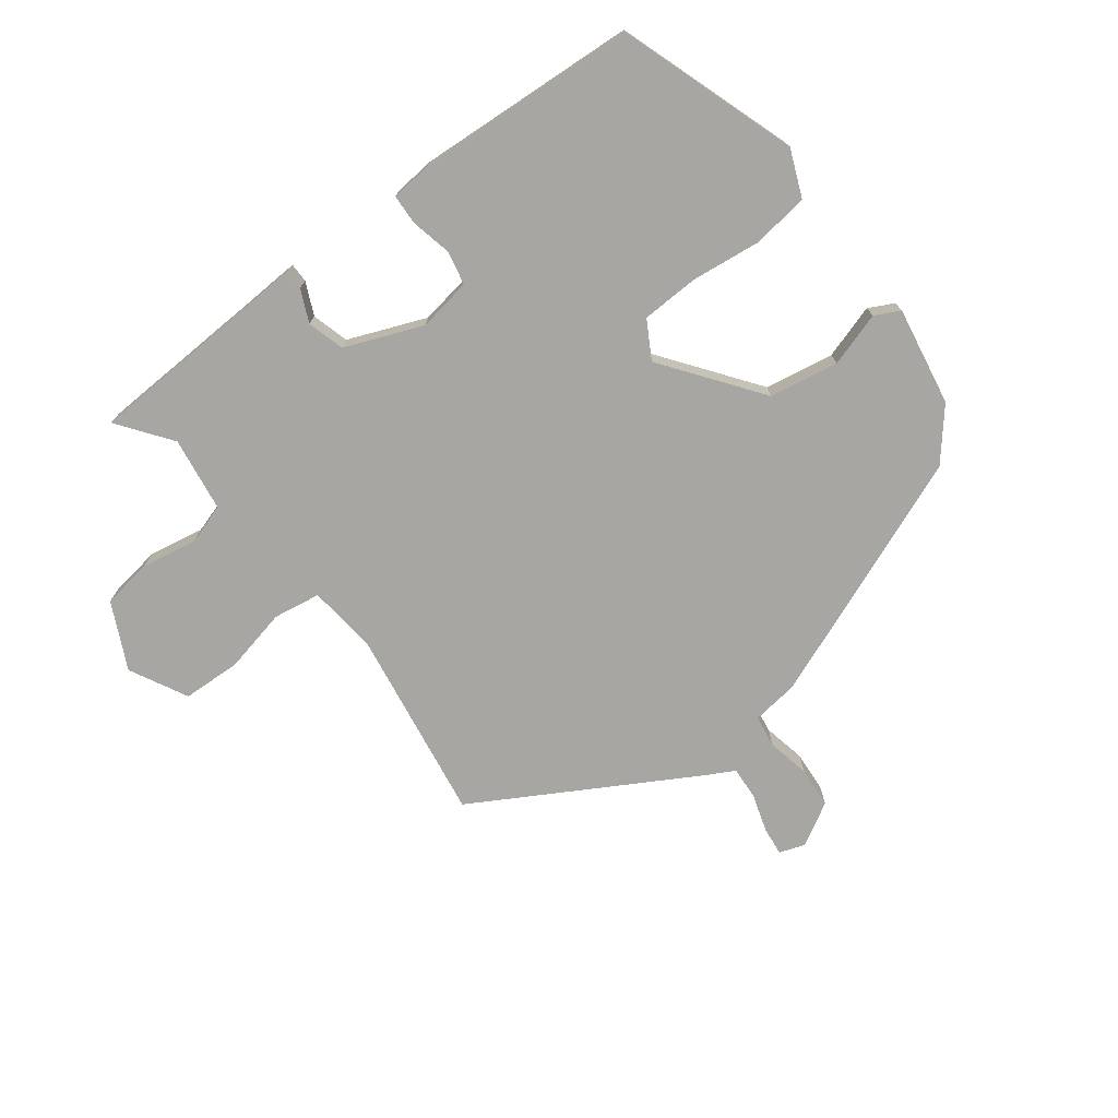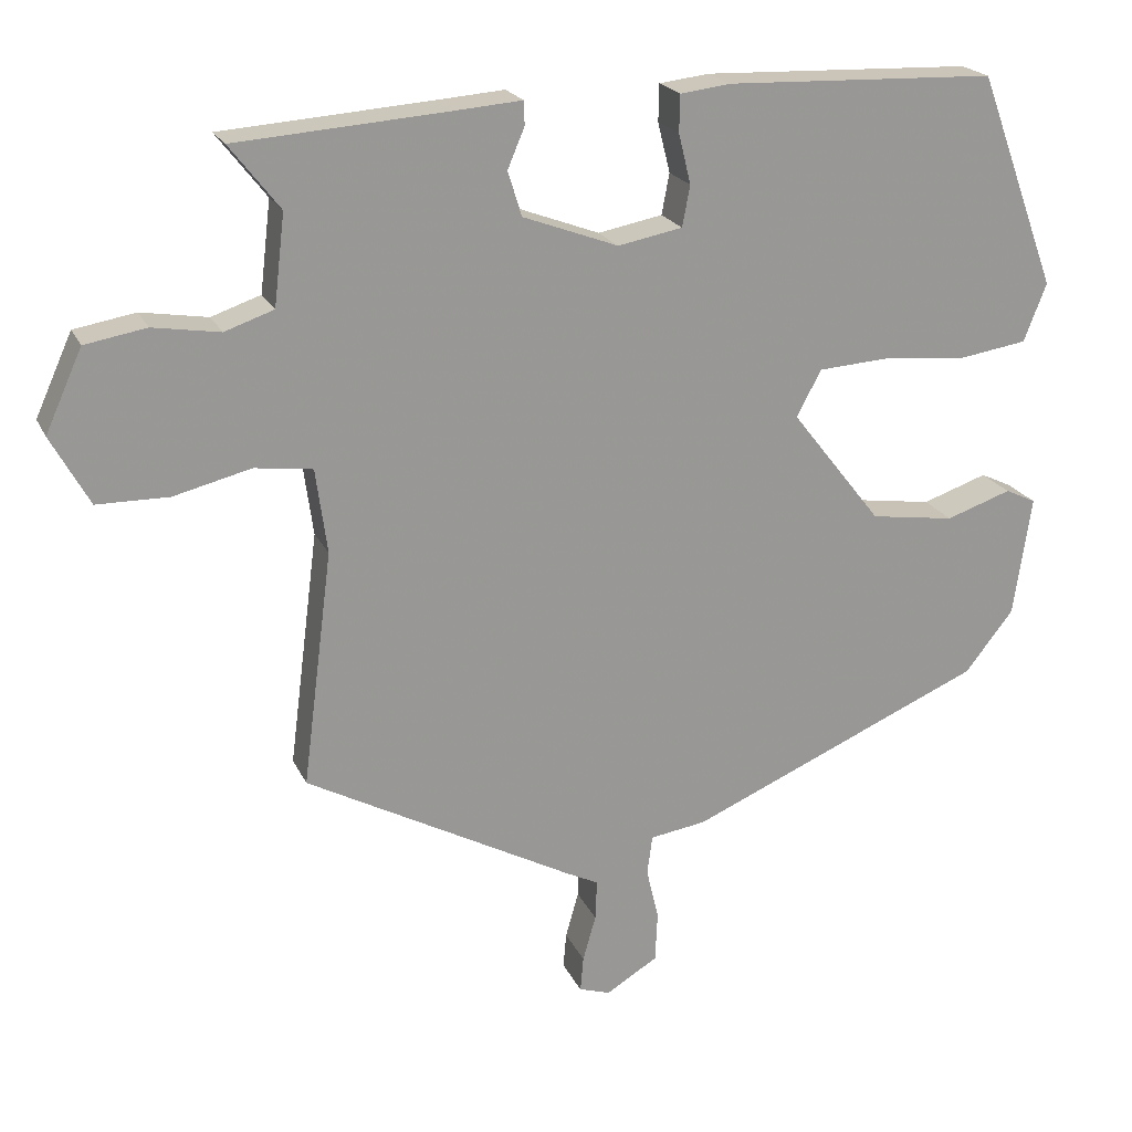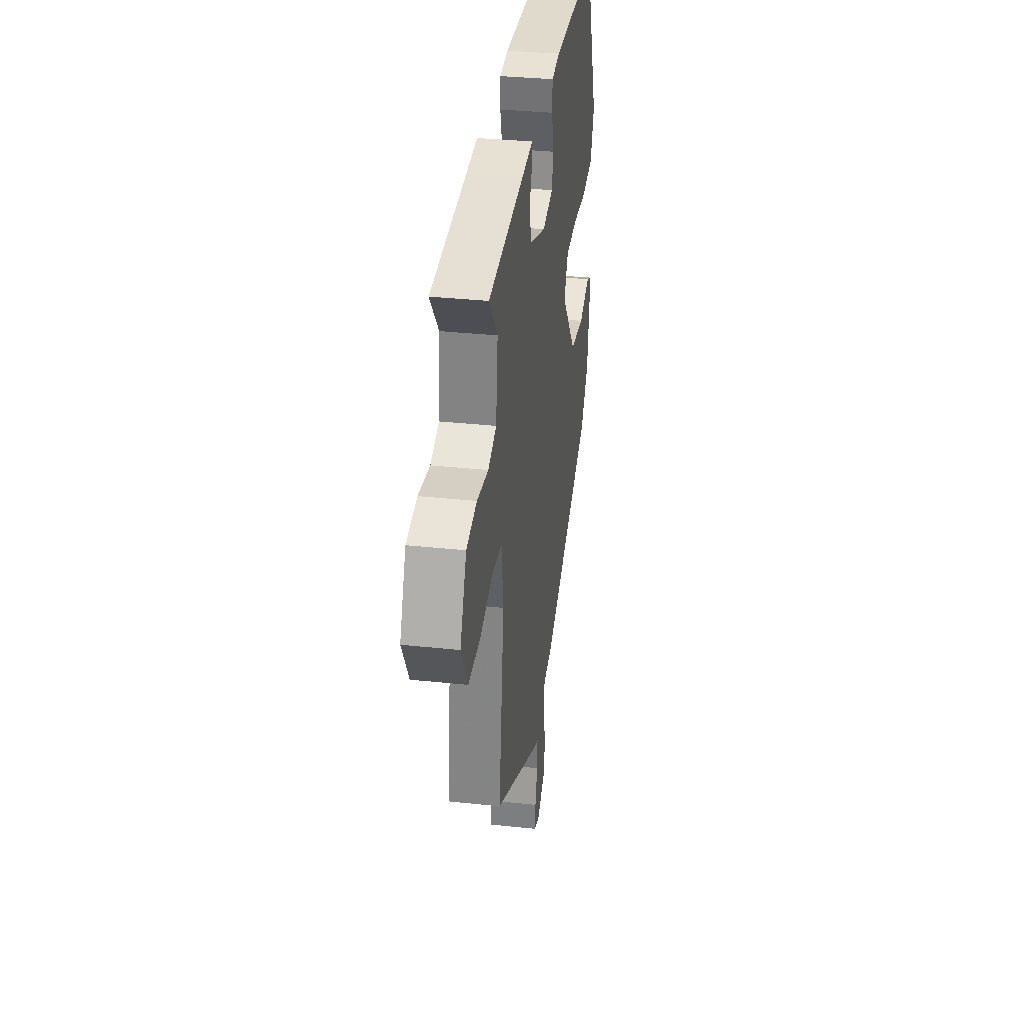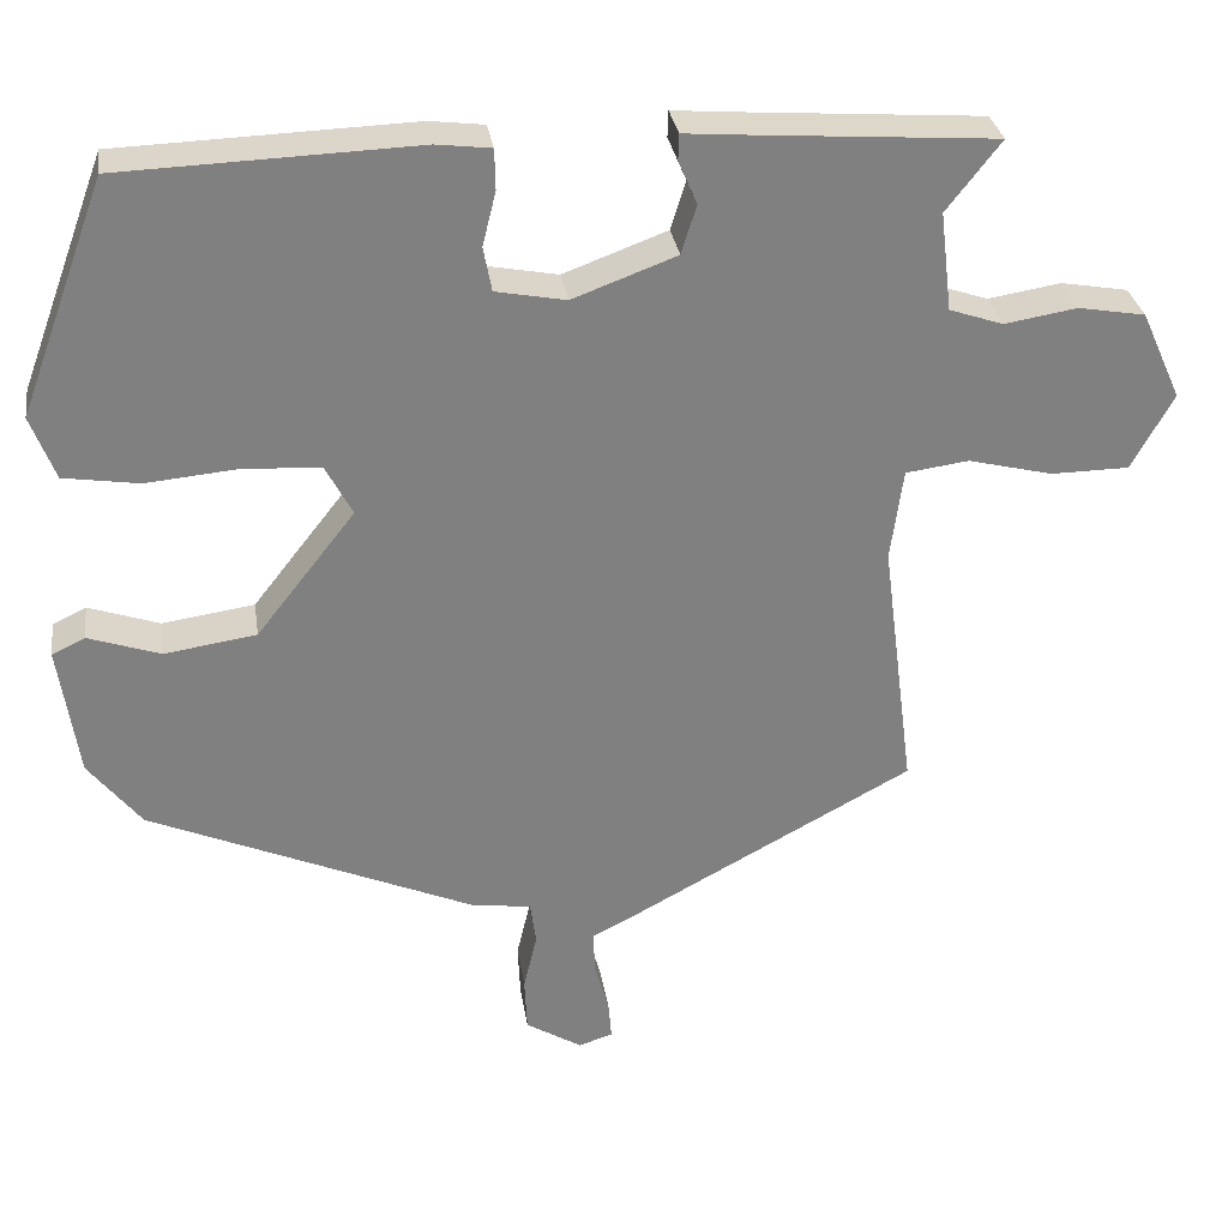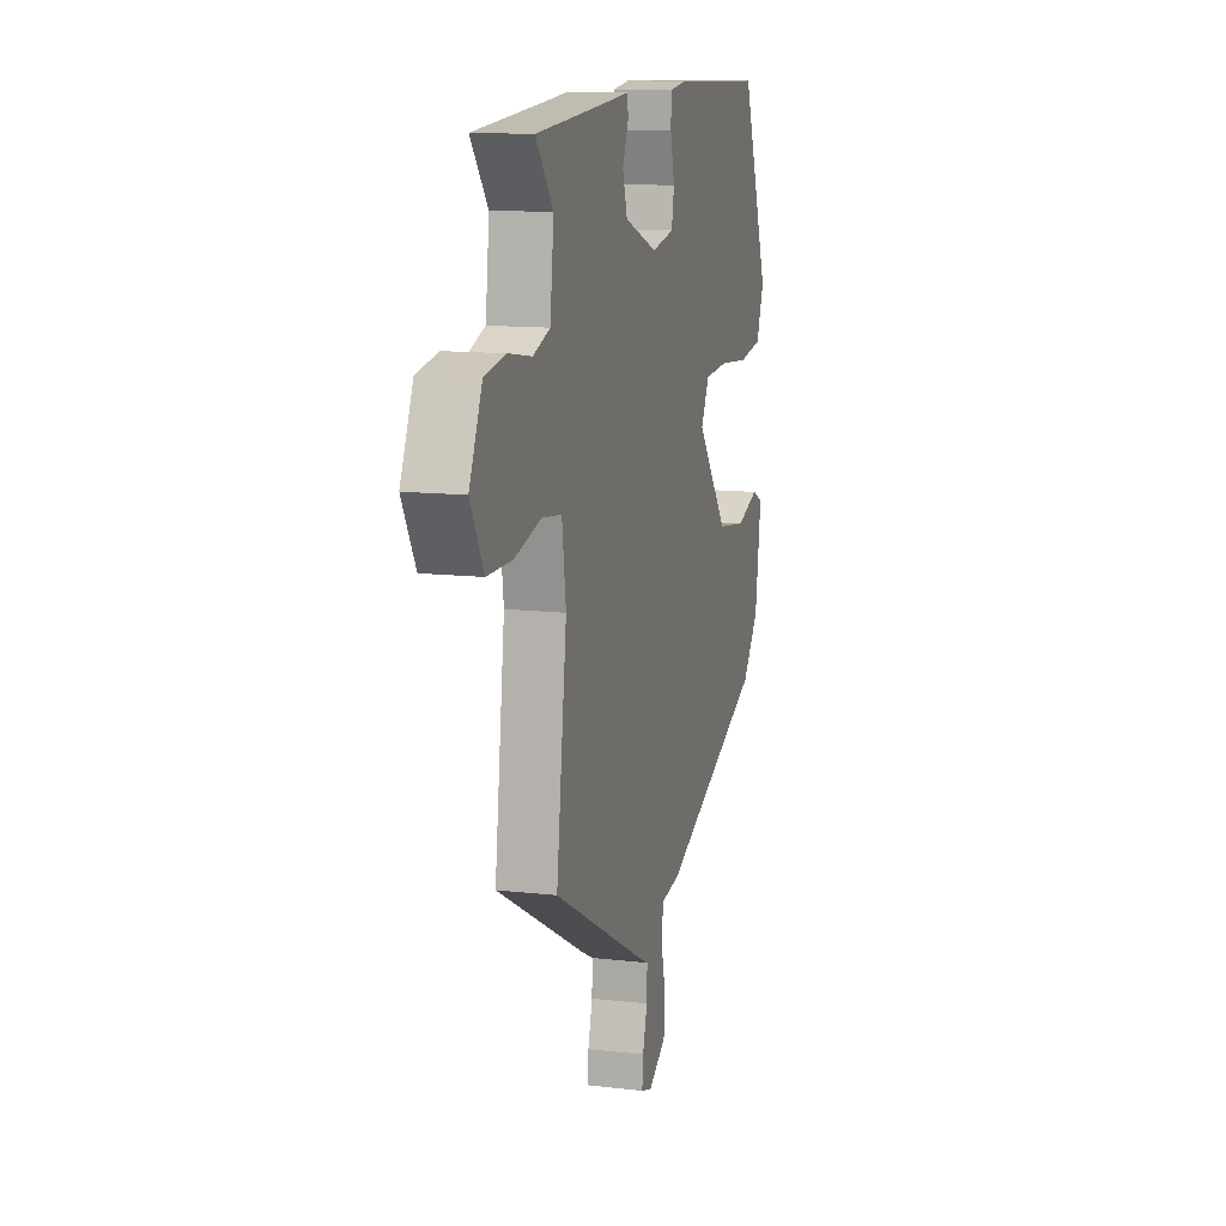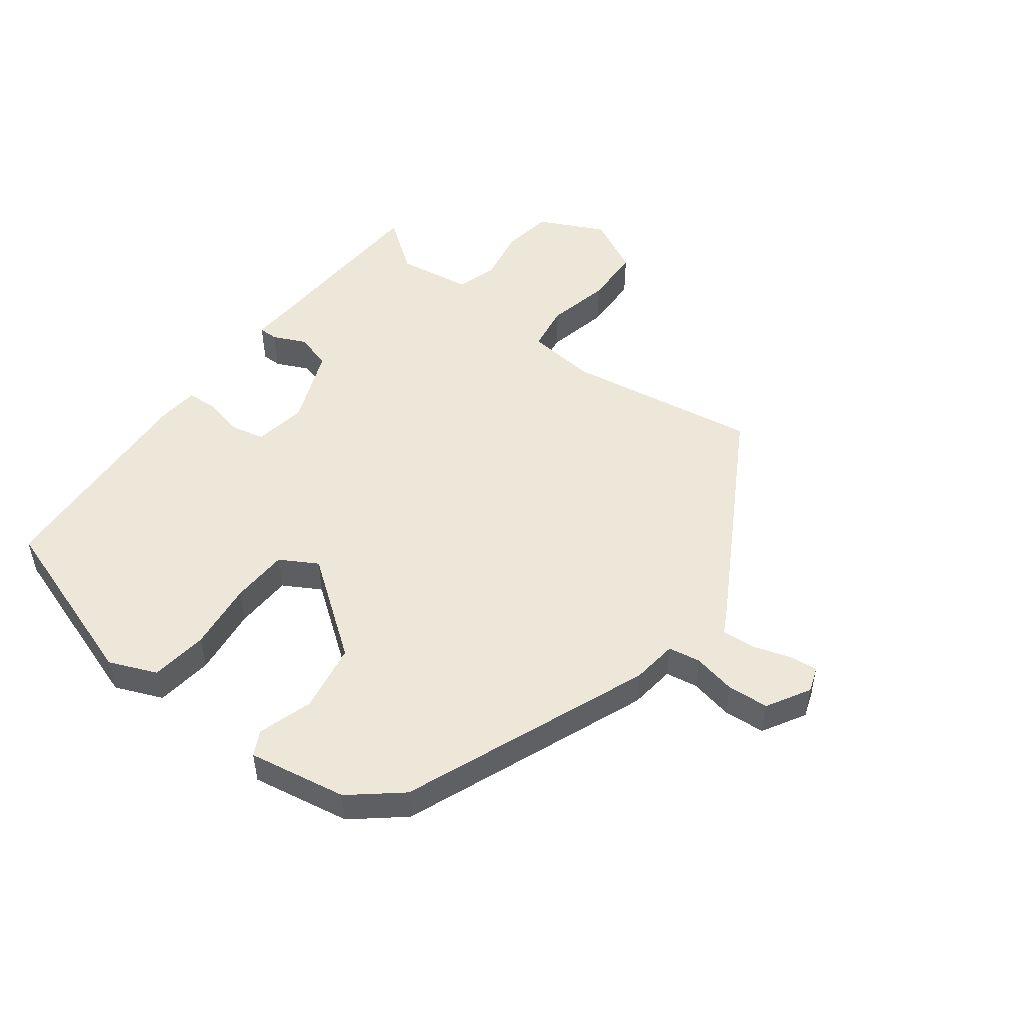
<metadata>
{"format":"obj","ext":"obj","renderer":"f3d","projection":"perspective","resolution":1024,"background":"white","views":[{"elev":-74.3,"azim":35.6,"up":"+Y"},{"elev":20.8,"azim":-19.4,"up":"+Z"},{"elev":34.4,"azim":-81.8,"up":"+Z"},{"elev":30.4,"azim":171.4,"up":"+Z"},{"elev":12.4,"azim":-74.8,"up":"+Z"},{"elev":49.9,"azim":125.5,"up":"+Y"}]}
</metadata>
<code>
v 0.436 0.07 -0.325
v 0.05 0.07 -0.491
v -0.023 0.07 -0.502
v -0.03 0.07 -0.553
v -0.014 0.07 -0.621
v -0.017 0.07 -0.686
v -0.084 0.07 -0.727
v -0.125 0.07 -0.714
v -0.121 0.07 -0.668
v -0.104 0.07 -0.608
v -0.102 0.07 -0.556
v -0.146 0.07 -0.534
v -0.494 0.07 -0.347
v -0.455 0.07 -0.041
v -0.47 0.07 0.069
v -0.545 0.07 0.079
v -0.646 0.07 0.054
v -0.739 0.07 0.055
v -0.789 0.07 0.145
v -0.741 0.07 0.251
v -0.661 0.07 0.265
v -0.574 0.07 0.251
v -0.51 0.07 0.273
v -0.496 0.07 0.391
v -0.561 0.07 0.474
v -0.287 0.07 0.494
v -0.199 0.07 0.501
v -0.198 0.07 0.47
v -0.22 0.07 0.418
v -0.202 0.07 0.36
v -0.078 0.07 0.314
v 0.006 0.07 0.33
v 0.016 0.07 0.383
v 0 0.07 0.448
v 0.001 0.07 0.496
v 0.066 0.07 0.504
v 0.418 0.07 0.492
v 0.521 0.07 0.214
v 0.492 0.07 0.138
v 0.402 0.07 0.124
v 0.292 0.07 0.134
v 0.201 0.07 0.128
v 0.169 0.07 0.068
v 0.287 0.07 -0.082
v 0.397 0.07 -0.098
v 0.482 0.07 -0.069
v 0.522 0.07 -0.088
v 0.499 0.07 -0.245
v 0.436 0 -0.325
v 0.05 0 -0.491
v -0.023 0 -0.502
v -0.03 0 -0.553
v -0.014 0 -0.621
v -0.017 0 -0.686
v -0.084 0 -0.727
v -0.125 0 -0.714
v -0.121 0 -0.668
v -0.104 0 -0.608
v -0.102 0 -0.556
v -0.146 0 -0.534
v -0.494 0 -0.347
v -0.455 0 -0.041
v -0.47 0 0.069
v -0.545 0 0.079
v -0.646 0 0.054
v -0.739 0 0.055
v -0.789 0 0.145
v -0.741 0 0.251
v -0.661 0 0.265
v -0.574 0 0.251
v -0.51 0 0.273
v -0.496 0 0.391
v -0.561 0 0.474
v -0.287 0 0.494
v -0.199 0 0.501
v -0.198 0 0.47
v -0.22 0 0.418
v -0.202 0 0.36
v -0.078 0 0.314
v 0.006 0 0.33
v 0.016 0 0.383
v 0 0 0.448
v 0.001 0 0.496
v 0.066 0 0.504
v 0.418 0 0.492
v 0.521 0 0.214
v 0.492 0 0.138
v 0.402 0 0.124
v 0.292 0 0.134
v 0.201 0 0.128
v 0.169 0 0.068
v 0.287 0 -0.082
v 0.397 0 -0.098
v 0.482 0 -0.069
v 0.522 0 -0.088
v 0.499 0 -0.245
f 1 2 3
f 48 1 3
f 47 48 3
f 46 47 3
f 45 46 3
f 44 45 3
f 43 44 3
f 39 40 41
f 38 39 41
f 37 38 41
f 36 37 41
f 35 36 41
f 34 35 41
f 33 34 41
f 32 33 41 42
f 31 32 42 43
f 26 27 28 29
f 26 29 30
f 25 26 30
f 24 25 30
f 31 43 3
f 30 31 3
f 24 30 3
f 23 24 3
f 20 21 22
f 19 20 22
f 18 19 22
f 17 18 22
f 16 17 22
f 11 12 13 14
f 11 14 15
f 8 9 10
f 7 8 10
f 6 7 10
f 5 6 10
f 4 5 10
f 4 10 11
f 3 4 11 15
f 15 16 22 23
f 3 15 23
f 51 50 49
f 51 49 96
f 51 96 95
f 51 95 94
f 51 94 93
f 51 93 92
f 51 92 91
f 89 88 87
f 89 87 86
f 89 86 85
f 89 85 84
f 89 84 83
f 89 83 82
f 89 82 81
f 90 89 81 80
f 91 90 80 79
f 77 76 75 74
f 78 77 74
f 78 74 73
f 78 73 72
f 51 91 79
f 51 79 78
f 51 78 72
f 51 72 71
f 70 69 68
f 70 68 67
f 70 67 66
f 70 66 65
f 70 65 64
f 62 61 60 59
f 63 62 59
f 58 57 56
f 58 56 55
f 58 55 54
f 58 54 53
f 58 53 52
f 59 58 52
f 63 59 52 51
f 71 70 64 63
f 71 63 51
f 1 49 50 2
f 2 50 51 3
f 3 51 52 4
f 4 52 53 5
f 5 53 54 6
f 6 54 55 7
f 7 55 56 8
f 8 56 57 9
f 9 57 58 10
f 10 58 59 11
f 11 59 60 12
f 12 60 61 13
f 13 61 62 14
f 14 62 63 15
f 15 63 64 16
f 16 64 65 17
f 17 65 66 18
f 18 66 67 19
f 19 67 68 20
f 20 68 69 21
f 21 69 70 22
f 22 70 71 23
f 23 71 72 24
f 24 72 73 25
f 25 73 74 26
f 26 74 75 27
f 27 75 76 28
f 28 76 77 29
f 29 77 78 30
f 30 78 79 31
f 31 79 80 32
f 32 80 81 33
f 33 81 82 34
f 34 82 83 35
f 35 83 84 36
f 36 84 85 37
f 37 85 86 38
f 38 86 87 39
f 39 87 88 40
f 40 88 89 41
f 41 89 90 42
f 42 90 91 43
f 43 91 92 44
f 44 92 93 45
f 45 93 94 46
f 46 94 95 47
f 47 95 96 48
f 48 96 49 1

</code>
